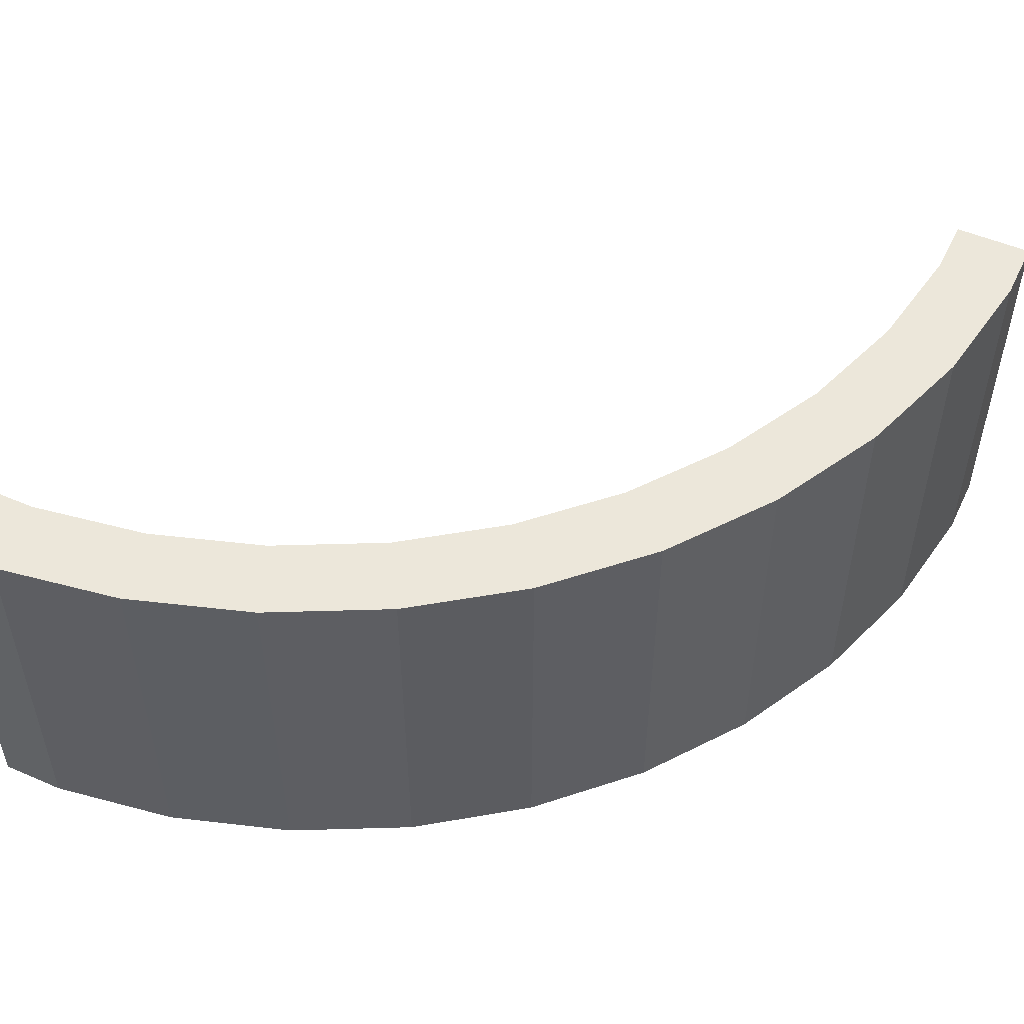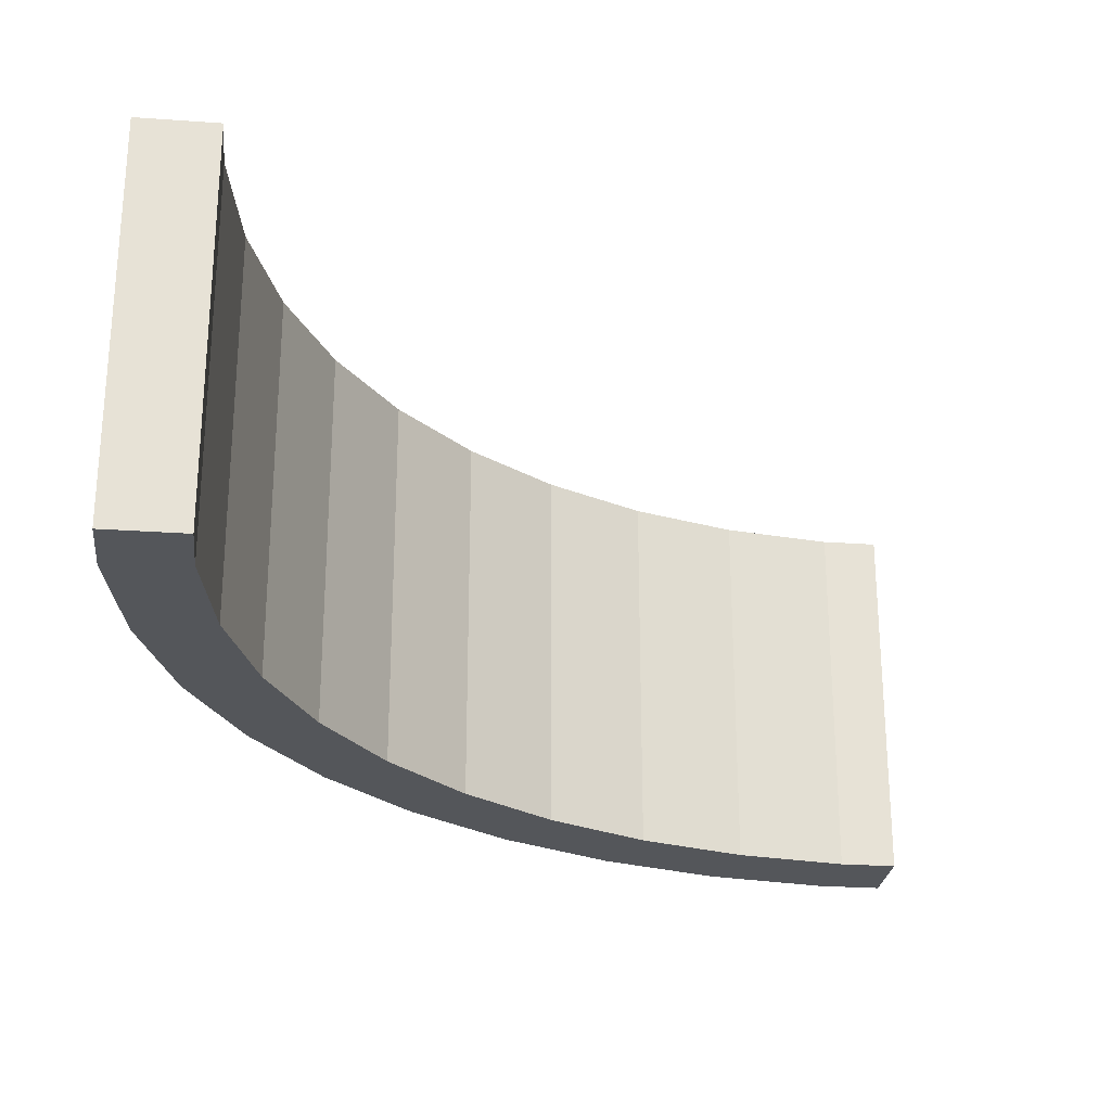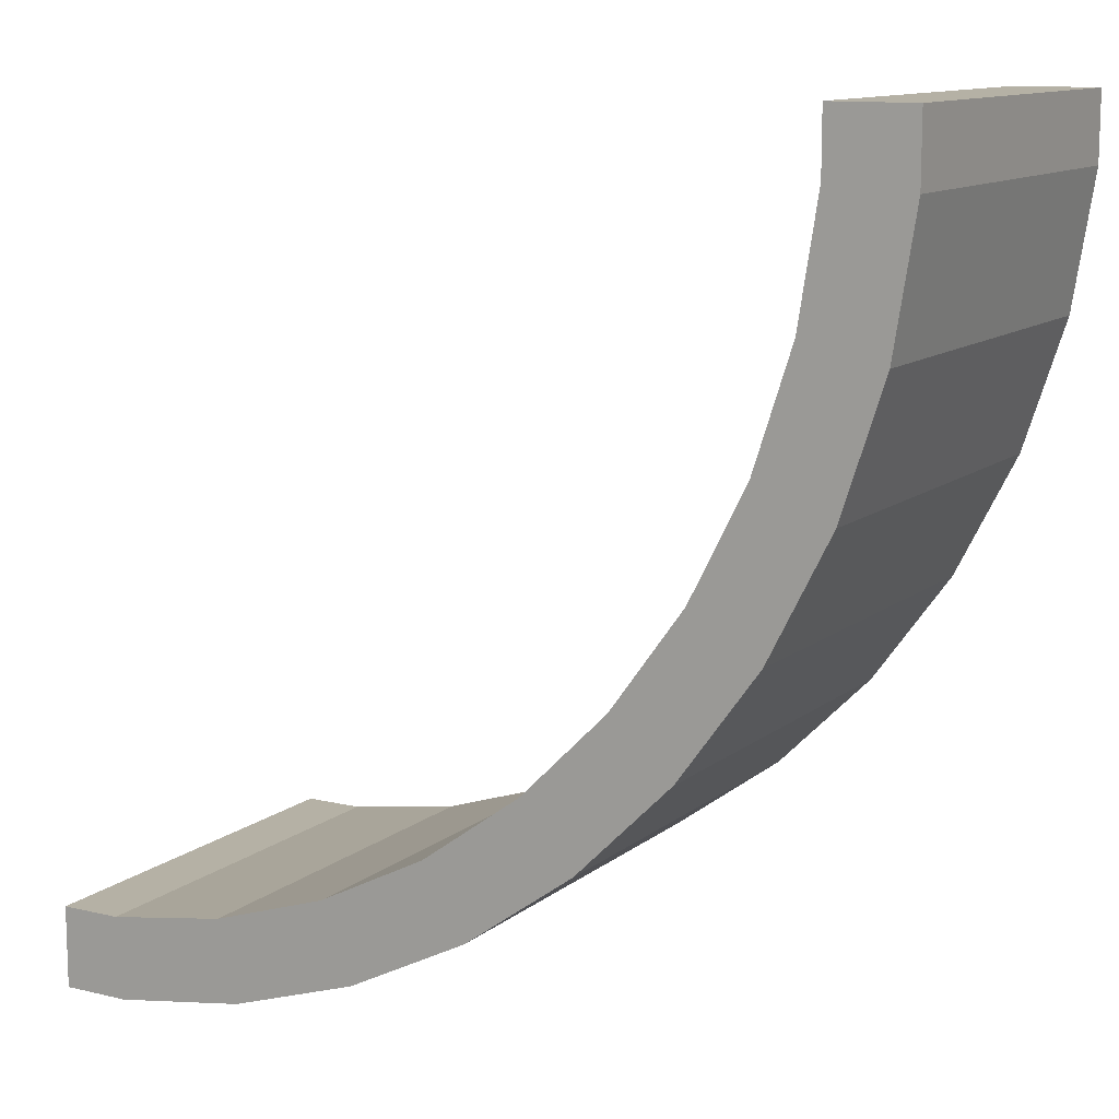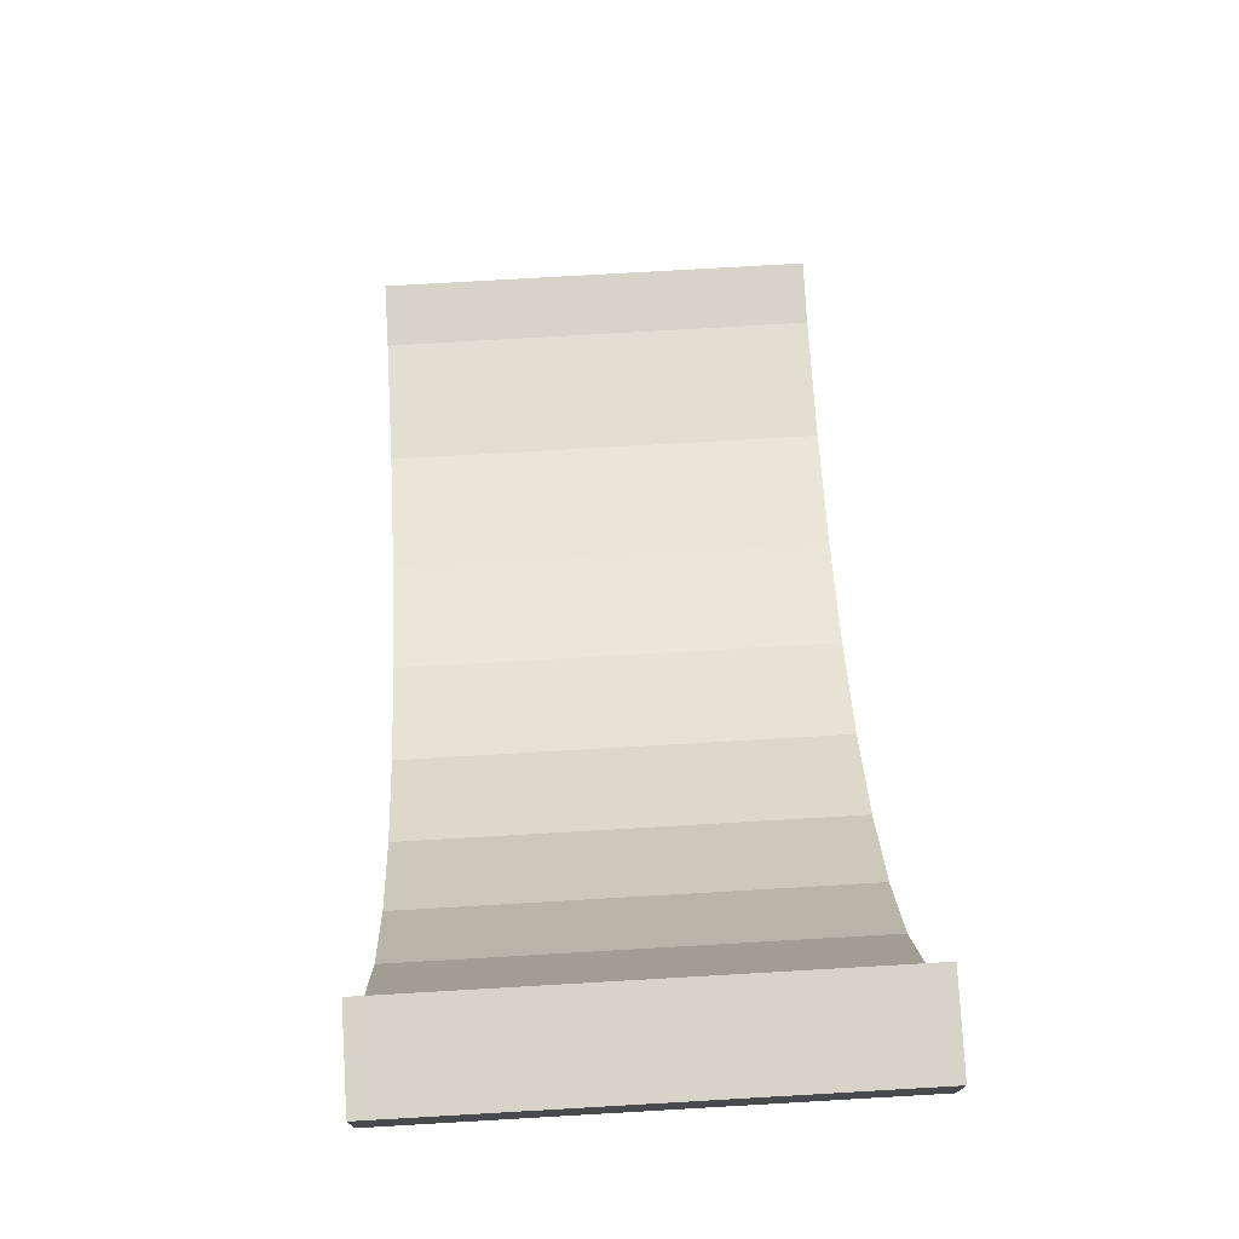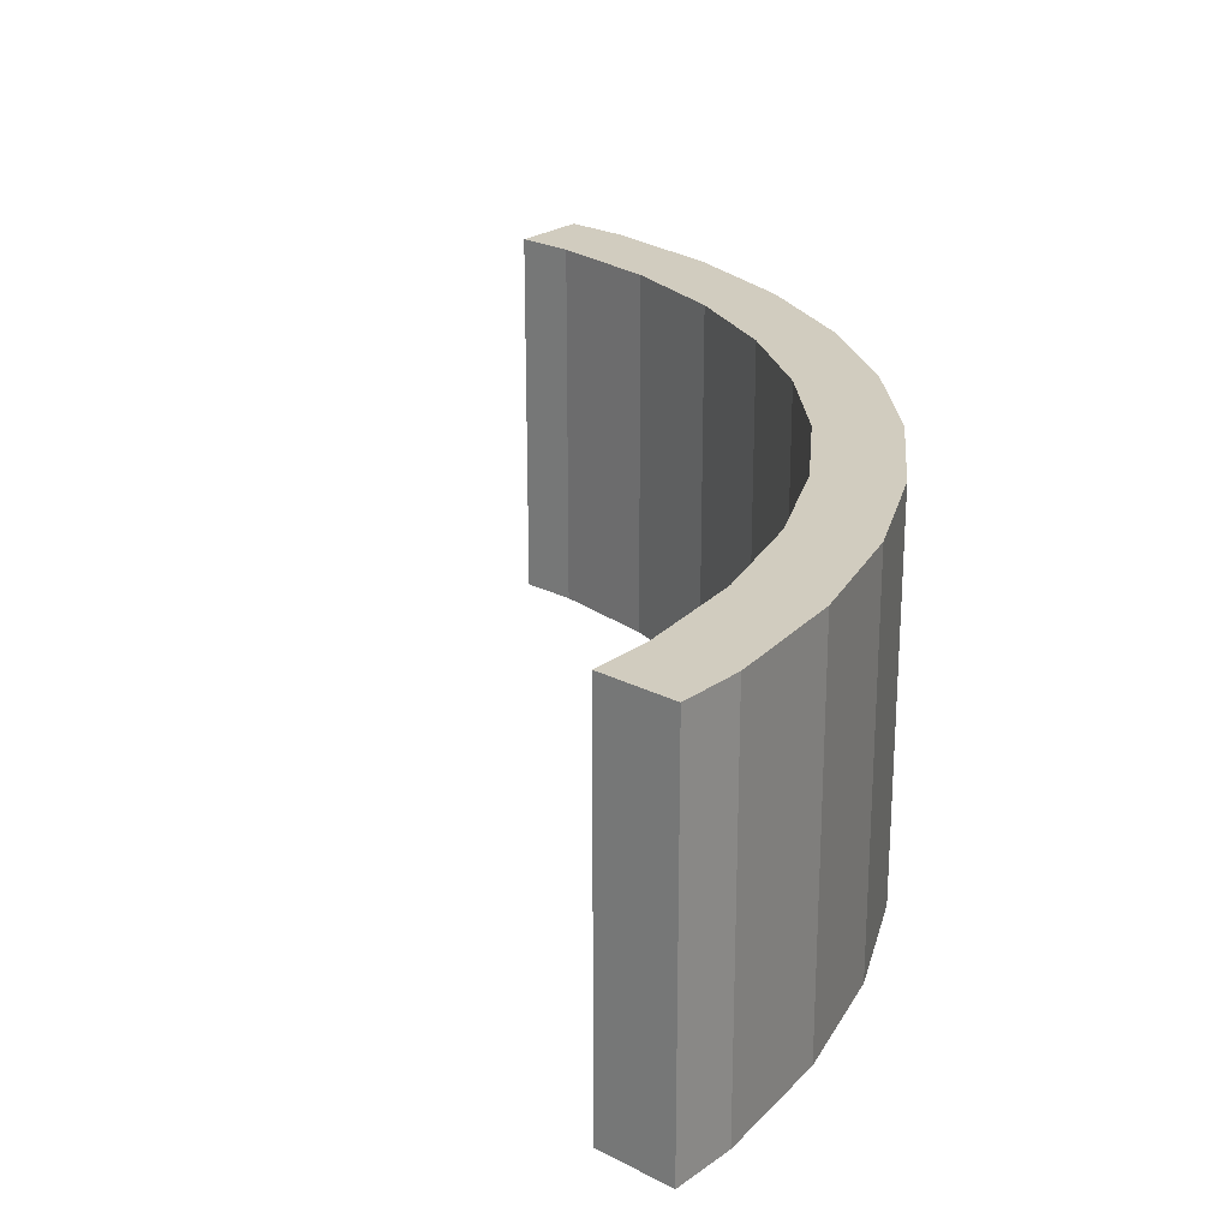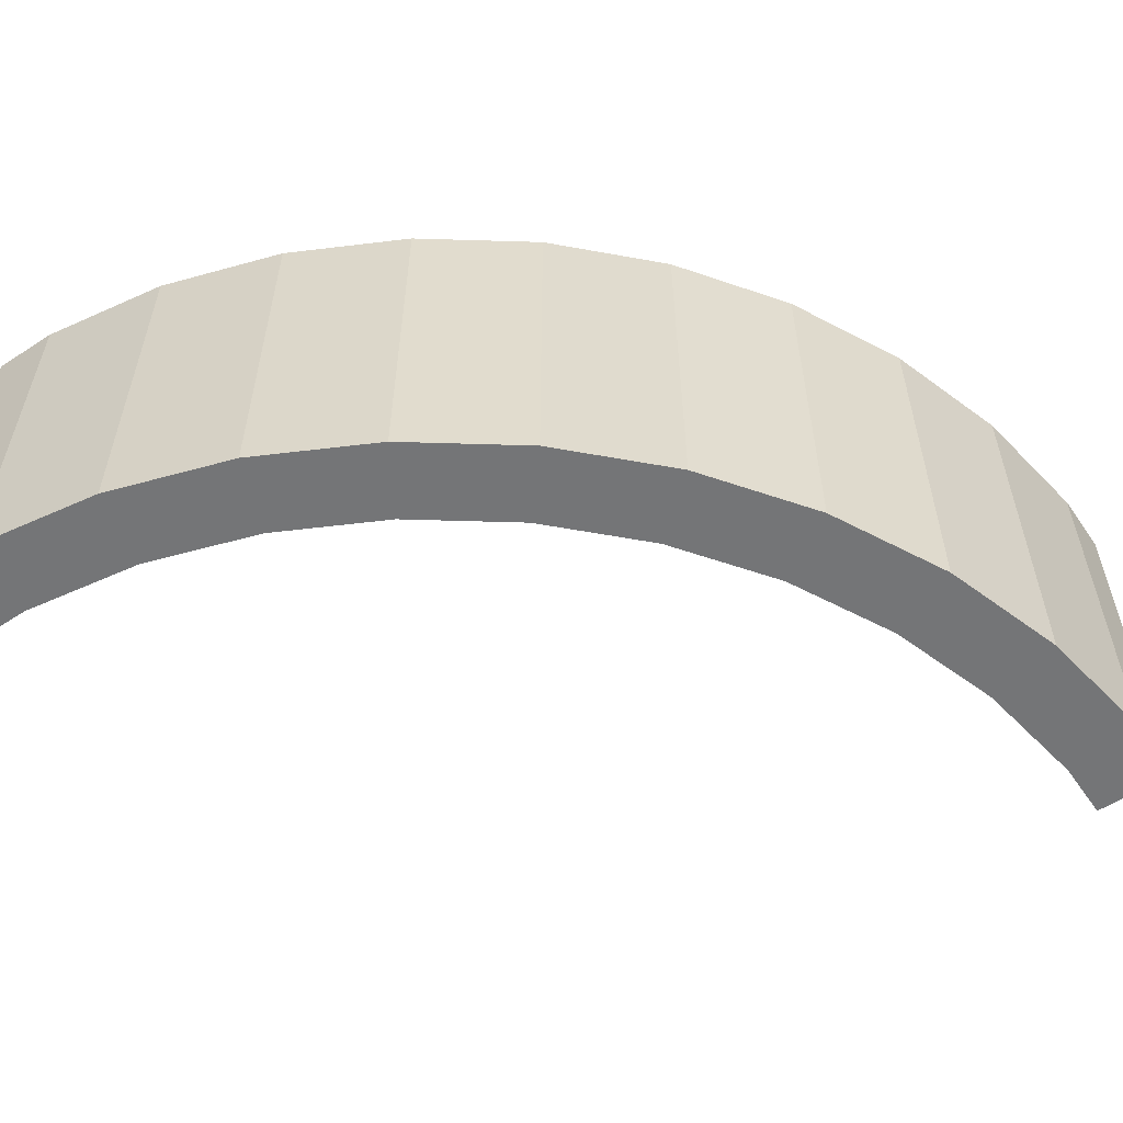
<metadata>
{"format":"obj","ext":"obj","renderer":"f3d","projection":"perspective","resolution":1024,"background":"white","views":[{"elev":51.2,"azim":115.2,"up":"+Y"},{"elev":-25.7,"azim":-96.5,"up":"+Y"},{"elev":11.8,"azim":29.8,"up":"+Z"},{"elev":76.7,"azim":86.7,"up":"+Z"},{"elev":24.1,"azim":40.7,"up":"+Y"},{"elev":-56.4,"azim":124.2,"up":"+Y"}]}
</metadata>
<code>
o object1
g object1
v 1.125 0 -0.4958
v 1.261 0 -0.2293
v 1.261 1 -0.2293
v 1.125 1 -0.4958
v 0.4958 0 -1.125
v 0.2293 0 -1.261
v -0.05508 0 -1.353
v -0.3505 0 -1.4
v -0.5 0 -1.4
v -0.5 0 -1.6
v -0.3347 0 -1.6
v -0.008249 0 -1.548
v 0.3061 0 -1.446
v 0.6006 0 -1.296
v 0.8681 0 -1.102
v 1.102 0 -0.8681
v 1.296 0 -0.6006
v 1.446 0 -0.3061
v 1.548 0 0.008249
v 1.6 0 0.3347
v 1.6 0 0.5
v 1.4 0 0.5
v 1.4 0 0.3505
v 1.353 0 0.05508
v 0.9492 0 -0.7378
v 0.7378 0 -0.9492
v 0.4958 1 -1.125
v 0.2293 1 -1.261
v 0.7378 1 -0.9492
v 0.9492 1 -0.7378
v 1.4 1 0.3505
v 1.353 1 0.05508
v 1.4 1 0.5
v 1.6 1 0.5
v 1.6 1 0.3347
v 1.548 1 0.008249
v 1.446 1 -0.3061
v 1.296 1 -0.6006
v 1.102 1 -0.8681
v 0.8681 1 -1.102
v 0.6006 1 -1.296
v 0.3061 1 -1.446
v -0.008249 1 -1.548
v -0.3347 1 -1.6
v -0.5 1 -1.6
v -0.5 1 -1.4
v -0.3505 1 -1.4
v -0.05508 1 -1.353
f 1 2 4
f 2 3 4
f 21 22 23
f 20 23 24
f 19 24 2
f 18 2 1
f 17 1 25
f 16 25 26
f 15 26 5
f 14 5 6
f 13 6 7
f 7 11 12
f 8 10 11
f 8 9 10
f 7 8 11
f 12 13 7
f 13 14 6
f 14 15 5
f 15 16 26
f 16 17 25
f 17 18 1
f 18 19 2
f 19 20 24
f 20 21 23
f 6 5 28
f 5 27 28
f 5 26 27
f 26 29 27
f 26 25 29
f 25 30 29
f 24 23 32
f 23 31 32
f 23 22 31
f 22 33 31
f 21 34 22
f 34 33 22
f 21 20 34
f 20 35 34
f 20 19 35
f 19 36 35
f 19 18 36
f 18 37 36
f 18 17 37
f 17 38 37
f 17 16 38
f 16 39 38
f 16 15 39
f 15 40 39
f 15 14 40
f 14 41 40
f 14 13 41
f 13 42 41
f 13 12 42
f 12 43 42
f 12 11 43
f 11 44 43
f 11 10 44
f 10 45 44
f 9 46 10
f 46 45 10
f 9 8 46
f 8 47 46
f 8 7 47
f 7 48 47
f 7 6 48
f 6 28 48
f 25 1 30
f 1 4 30
f 31 33 34
f 32 31 35
f 3 32 36
f 4 3 37
f 30 4 38
f 29 30 39
f 27 29 40
f 28 27 41
f 48 28 42
f 43 44 48
f 44 45 47
f 45 46 47
f 48 42 43
f 44 47 48
f 28 41 42
f 27 40 41
f 29 39 40
f 30 38 39
f 4 37 38
f 3 36 37
f 32 35 36
f 31 34 35
f 2 24 3
f 24 32 3

</code>
